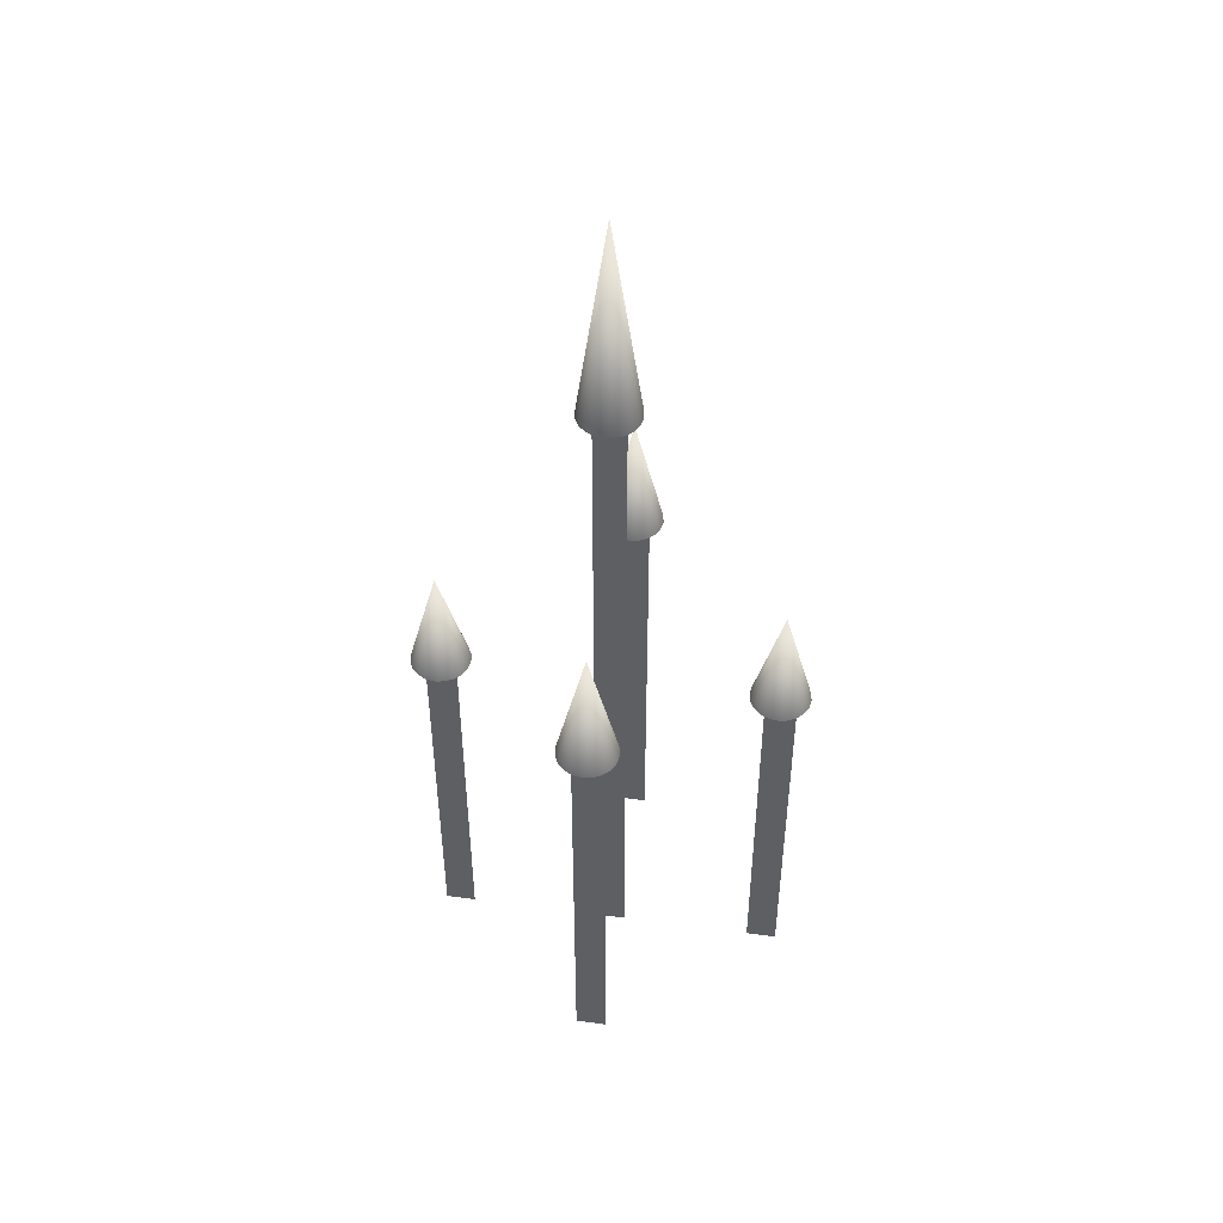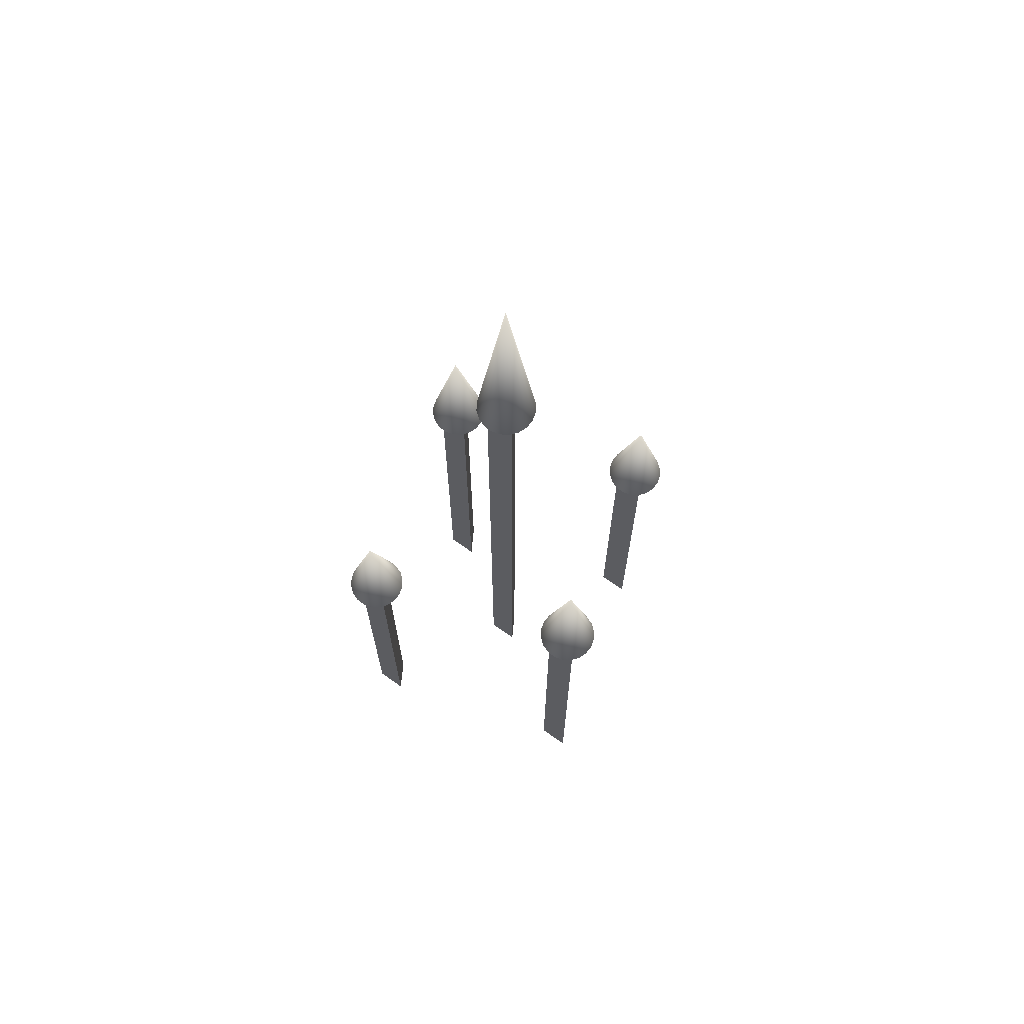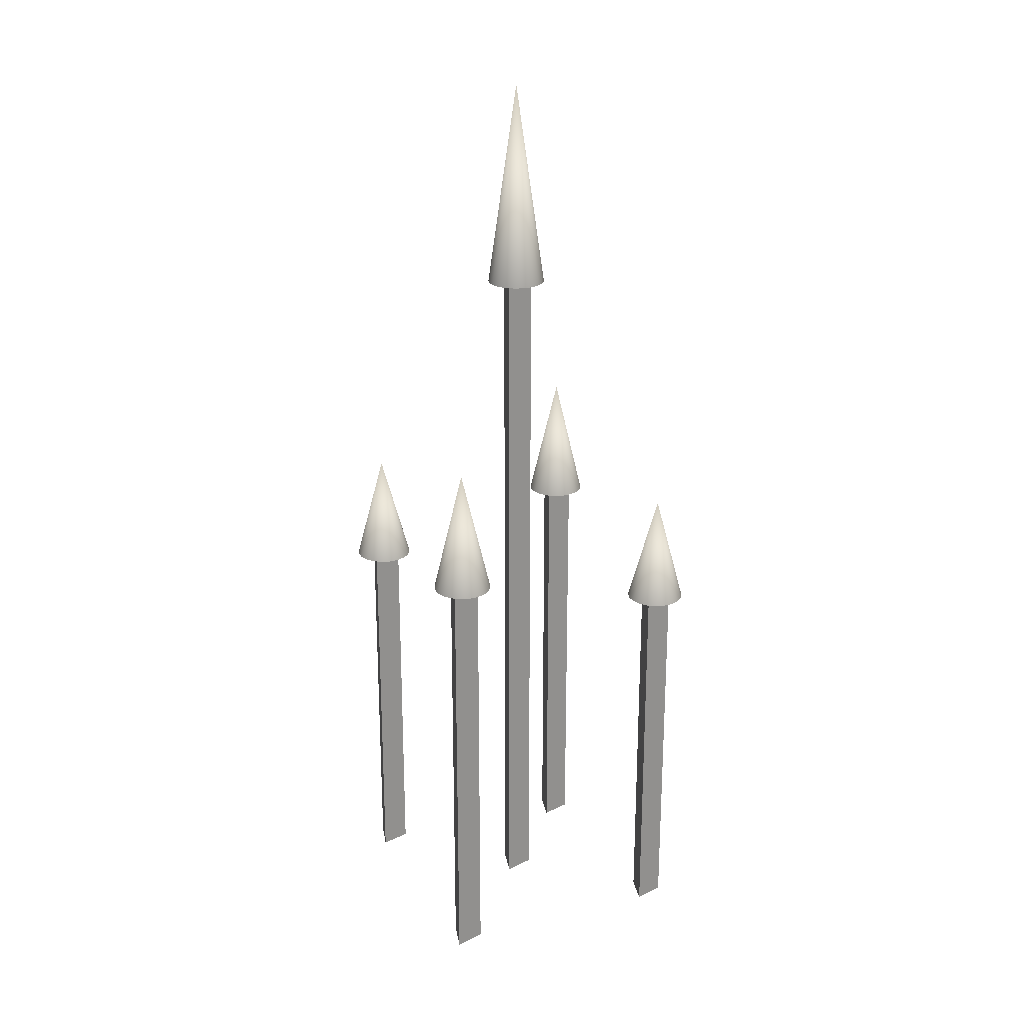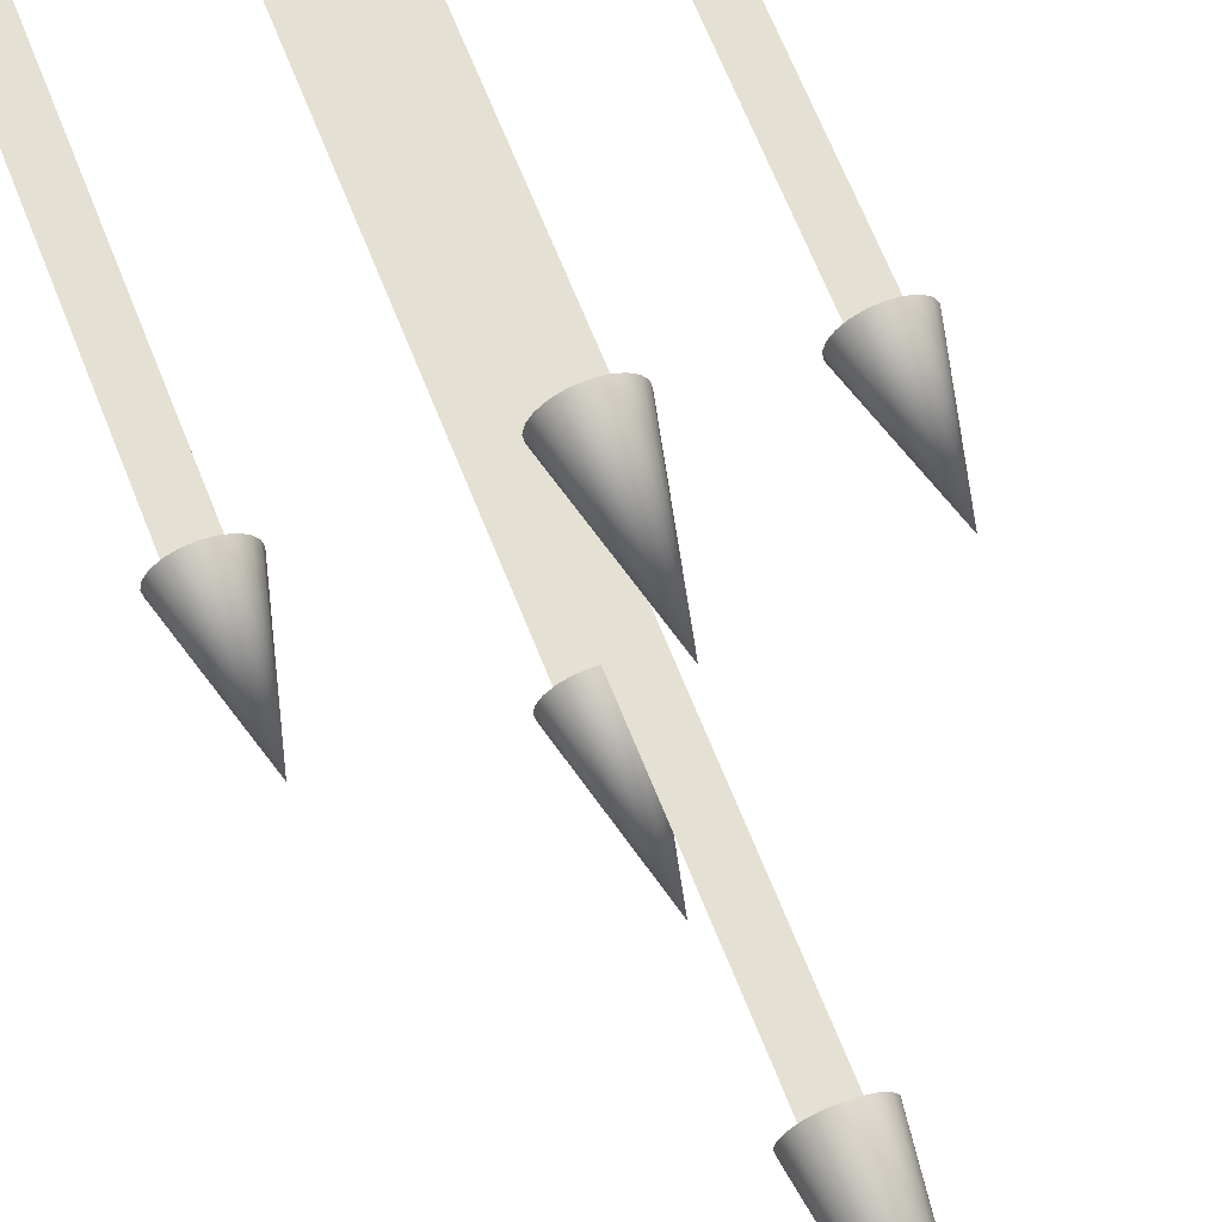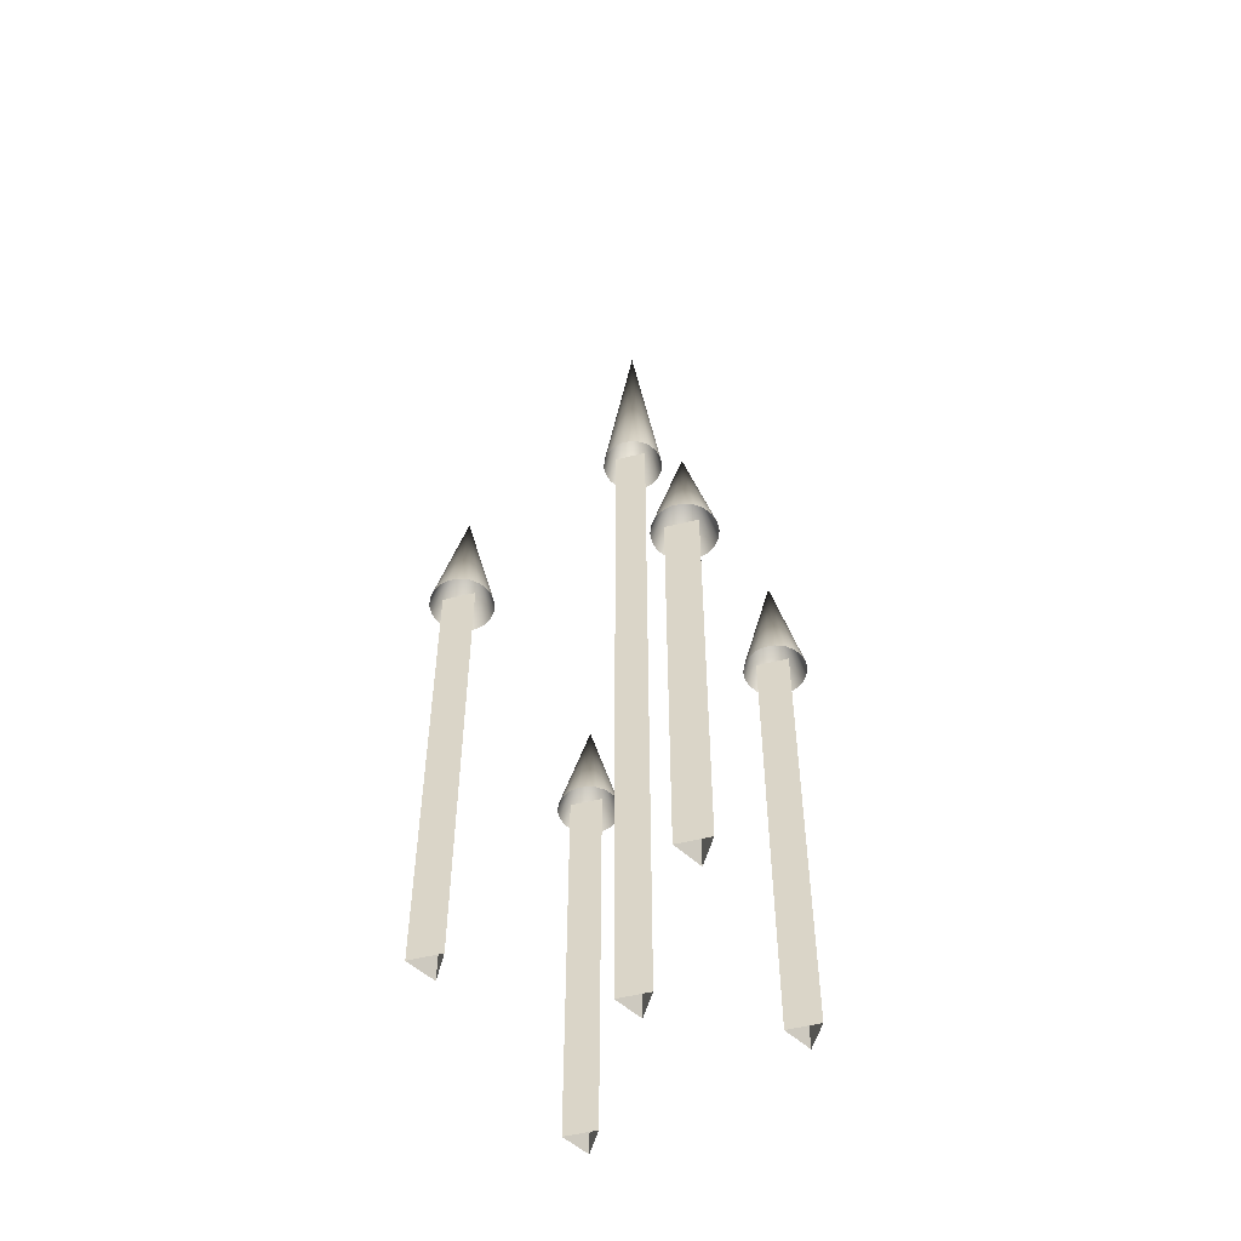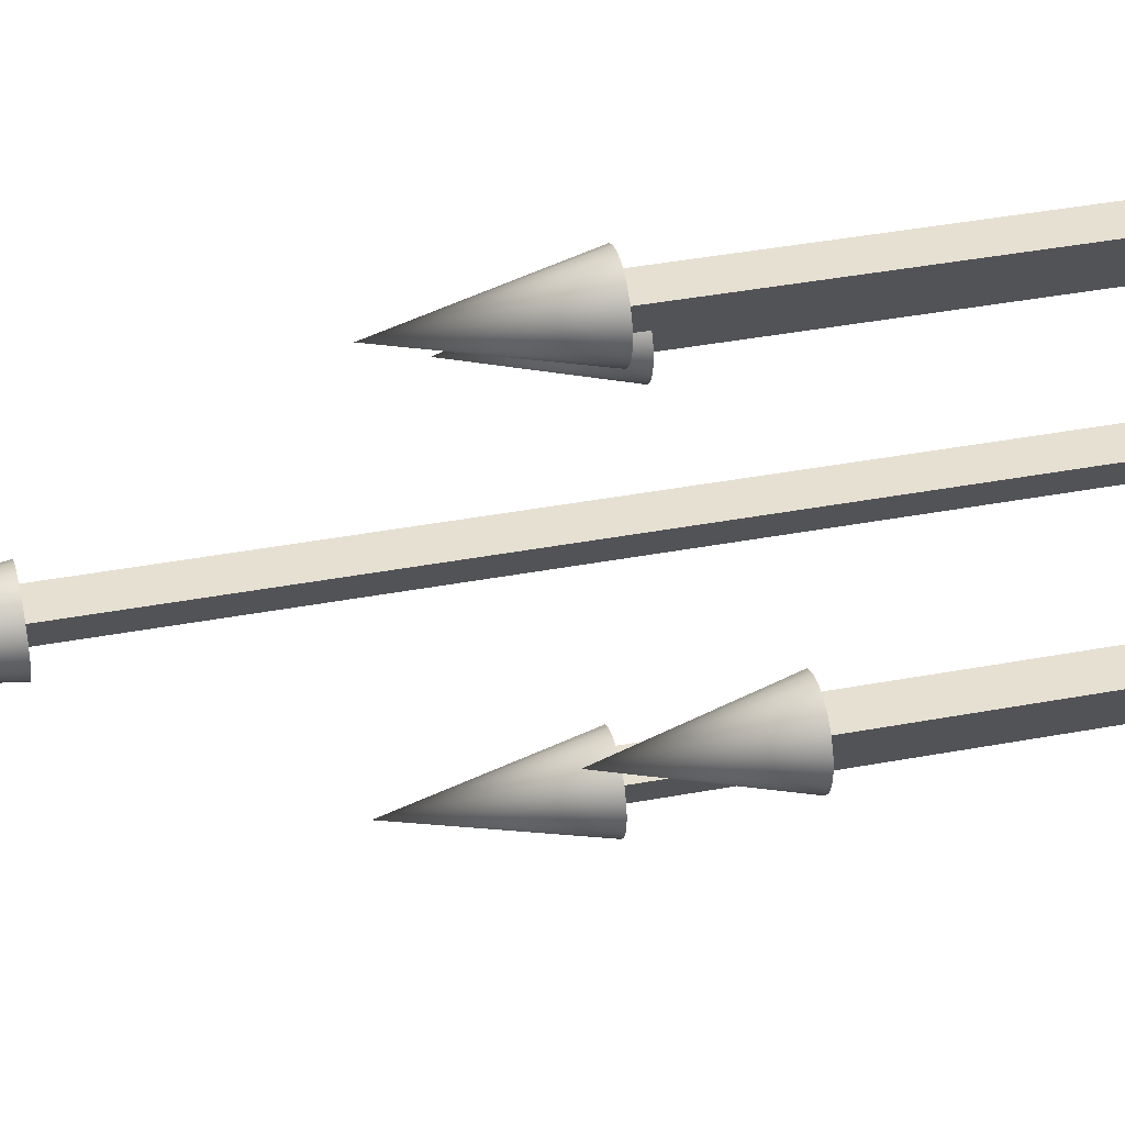
<metadata>
{"format":"obj","ext":"obj","renderer":"f3d","projection":"perspective","resolution":1024,"background":"white","views":[{"elev":48.1,"azim":-171.5,"up":"+Z"},{"elev":69.5,"azim":-24.6,"up":"+Z"},{"elev":23.3,"azim":20.6,"up":"+Z"},{"elev":65.4,"azim":-21.4,"up":"+Y"},{"elev":-52.6,"azim":75.2,"up":"+Z"},{"elev":38.5,"azim":76.6,"up":"+Y"}]}
</metadata>
<code>
g default
v -1.104 0.2274 -2.097
v -1.286 0.2274 -2.097
v -1.195 0.06994 -2.097
v -1.104 0.2274 0.2293
v -1.286 0.2274 0.2293
v -1.195 0.06994 0.2293
v -1.132 0.00856 0.2095
v -1.083 0.0334 0.2095
v -1.044 0.0721 0.2095
v -1.02 0.1209 0.2095
v -1.011 0.1749 0.2095
v -1.02 0.2289 0.2095
v -1.044 0.2777 0.2095
v -1.083 0.3164 0.2095
v -1.132 0.3412 0.2095
v -1.186 0.3498 0.2095
v -1.24 0.3412 0.2095
v -1.289 0.3164 0.2095
v -1.327 0.2777 0.2095
v -1.352 0.2289 0.2095
v -1.361 0.1749 0.2095
v -1.352 0.1209 0.2095
v -1.327 0.0721 0.2095
v -1.289 0.0334 0.2095
v -1.24 0.00856 0.2095
v -1.186 0 0.2095
v -1.186 0.1749 0.8621
v -0.1341 0.2274 -2.097
v -0.3159 0.2274 -2.097
v -0.225 0.06994 -2.097
v -0.1341 0.2274 2.275
v -0.3159 0.2274 2.275
v -0.225 0.06994 2.275
v -0.1619 0.00856 2.238
v -0.1131 0.0334 2.238
v -0.07442 0.0721 2.238
v -0.04958 0.1209 2.238
v -0.04102 0.1749 2.238
v -0.04958 0.2289 2.238
v -0.07442 0.2777 2.238
v -0.1131 0.3164 2.238
v -0.1619 0.3412 2.238
v -0.2159 0.3498 2.238
v -0.27 0.3412 2.238
v -0.3187 0.3164 2.238
v -0.3574 0.2777 2.238
v -0.3823 0.2289 2.238
v -0.3908 0.1749 2.238
v -0.3823 0.1209 2.238
v -0.3574 0.0721 2.238
v -0.3187 0.0334 2.238
v -0.27 0.00856 2.238
v -0.2159 0 2.238
v -0.2159 0.1749 3.462
v -0.1341 1.023 -2.097
v -0.3159 1.023 -2.097
v -0.225 0.8654 -2.097
v -0.1341 1.023 0.5494
v -0.3159 1.023 0.5494
v -0.225 0.8654 0.5494
v -0.1619 0.804 0.5269
v -0.1131 0.8288 0.5269
v -0.07442 0.8675 0.5269
v -0.04958 0.9163 0.5269
v -0.04102 0.9703 0.5269
v -0.04958 1.024 0.5269
v -0.07442 1.073 0.5269
v -0.1131 1.112 0.5269
v -0.1619 1.137 0.5269
v -0.2159 1.145 0.5269
v -0.27 1.137 0.5269
v -0.3187 1.112 0.5269
v -0.3574 1.073 0.5269
v -0.3823 1.024 0.5269
v -0.3908 0.9703 0.5269
v -0.3823 0.9163 0.5269
v -0.3574 0.8675 0.5269
v -0.3187 0.8288 0.5269
v -0.27 0.804 0.5269
v -0.2159 0.7954 0.5269
v -0.2159 0.9703 1.266
v -0.1341 -0.7225 -2.097
v -0.3159 -0.7225 -2.097
v -0.225 -0.88 -2.097
v -0.1341 -0.7225 0.5494
v -0.3159 -0.7225 0.5494
v -0.225 -0.88 0.5494
v -0.1619 -0.9413 0.5269
v -0.1131 -0.9165 0.5269
v -0.07442 -0.8778 0.5269
v -0.04958 -0.829 0.5269
v -0.04102 -0.775 0.5269
v -0.04958 -0.721 0.5269
v -0.07442 -0.6722 0.5269
v -0.1131 -0.6335 0.5269
v -0.1619 -0.6087 0.5269
v -0.2159 -0.6001 0.5269
v -0.27 -0.6087 0.5269
v -0.3187 -0.6335 0.5269
v -0.3574 -0.6722 0.5269
v -0.3823 -0.721 0.5269
v -0.3908 -0.775 0.5269
v -0.3823 -0.829 0.5269
v -0.3574 -0.8778 0.5269
v -0.3187 -0.9165 0.5269
v -0.27 -0.9413 0.5269
v -0.2159 -0.9499 0.5269
v -0.2159 -0.775 1.266
v 0.8385 0.2274 -2.097
v 0.6567 0.2274 -2.097
v 0.7476 0.06994 -2.097
v 0.8385 0.2274 0.2293
v 0.6567 0.2274 0.2293
v 0.7476 0.06994 0.2293
v 0.8107 0.00856 0.2095
v 0.8595 0.0334 0.2095
v 0.8982 0.0721 0.2095
v 0.923 0.1209 0.2095
v 0.9316 0.1749 0.2095
v 0.923 0.2289 0.2095
v 0.8982 0.2777 0.2095
v 0.8595 0.3164 0.2095
v 0.8107 0.3412 0.2095
v 0.7567 0.3498 0.2095
v 0.7026 0.3412 0.2095
v 0.6539 0.3164 0.2095
v 0.6152 0.2777 0.2095
v 0.5904 0.2289 0.2095
v 0.5818 0.1749 0.2095
v 0.5904 0.1209 0.2095
v 0.6152 0.0721 0.2095
v 0.6539 0.0334 0.2095
v 0.7026 0.00856 0.2095
v 0.7567 0 0.2095
v 0.7567 0.1749 0.8621
g polySurface7
f 1 2 4
f 4 2 5
f 2 3 5
f 5 3 6
f 3 1 6
f 6 1 4
f 7 8 27
f 8 9 27
f 9 10 27
f 10 11 27
f 11 12 27
f 12 13 27
f 13 14 27
f 14 15 27
f 15 16 27
f 16 17 27
f 17 18 27
f 18 19 27
f 19 20 27
f 20 21 27
f 21 22 27
f 22 23 27
f 23 24 27
f 24 25 27
f 25 26 27
f 26 7 27
f 28 29 31
f 31 29 32
f 29 30 32
f 32 30 33
f 30 28 33
f 33 28 31
f 34 35 54
f 35 36 54
f 36 37 54
f 37 38 54
f 38 39 54
f 39 40 54
f 40 41 54
f 41 42 54
f 42 43 54
f 43 44 54
f 44 45 54
f 45 46 54
f 46 47 54
f 47 48 54
f 48 49 54
f 49 50 54
f 50 51 54
f 51 52 54
f 52 53 54
f 53 34 54
f 55 56 58
f 58 56 59
f 56 57 59
f 59 57 60
f 57 55 60
f 60 55 58
f 61 62 81
f 62 63 81
f 63 64 81
f 64 65 81
f 65 66 81
f 66 67 81
f 67 68 81
f 68 69 81
f 69 70 81
f 70 71 81
f 71 72 81
f 72 73 81
f 73 74 81
f 74 75 81
f 75 76 81
f 76 77 81
f 77 78 81
f 78 79 81
f 79 80 81
f 80 61 81
f 82 83 85
f 85 83 86
f 83 84 86
f 86 84 87
f 84 82 87
f 87 82 85
f 88 89 108
f 89 90 108
f 90 91 108
f 91 92 108
f 92 93 108
f 93 94 108
f 94 95 108
f 95 96 108
f 96 97 108
f 97 98 108
f 98 99 108
f 99 100 108
f 100 101 108
f 101 102 108
f 102 103 108
f 103 104 108
f 104 105 108
f 105 106 108
f 106 107 108
f 107 88 108
f 109 110 112
f 112 110 113
f 110 111 113
f 113 111 114
f 111 109 114
f 114 109 112
f 115 116 135
f 116 117 135
f 117 118 135
f 118 119 135
f 119 120 135
f 120 121 135
f 121 122 135
f 122 123 135
f 123 124 135
f 124 125 135
f 125 126 135
f 126 127 135
f 127 128 135
f 128 129 135
f 129 130 135
f 130 131 135
f 131 132 135
f 132 133 135
f 133 134 135
f 134 115 135

</code>
